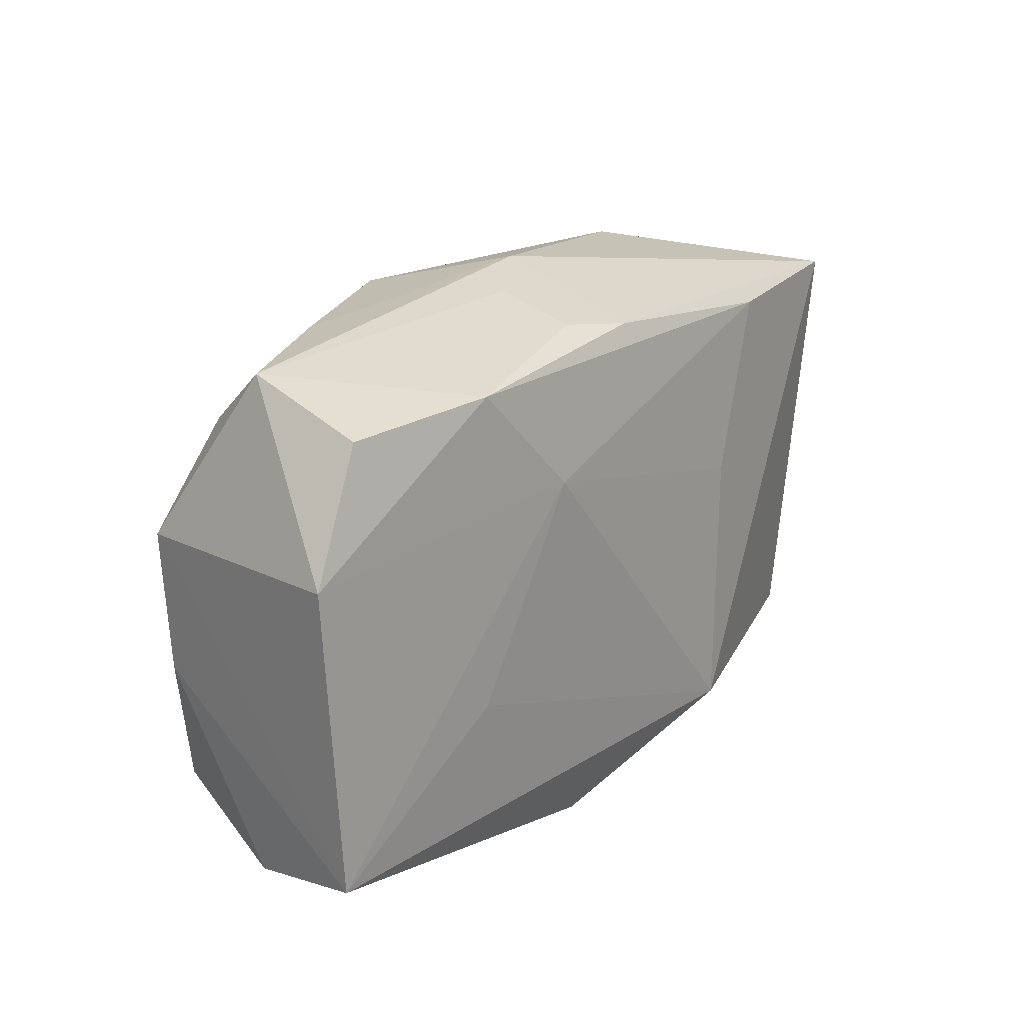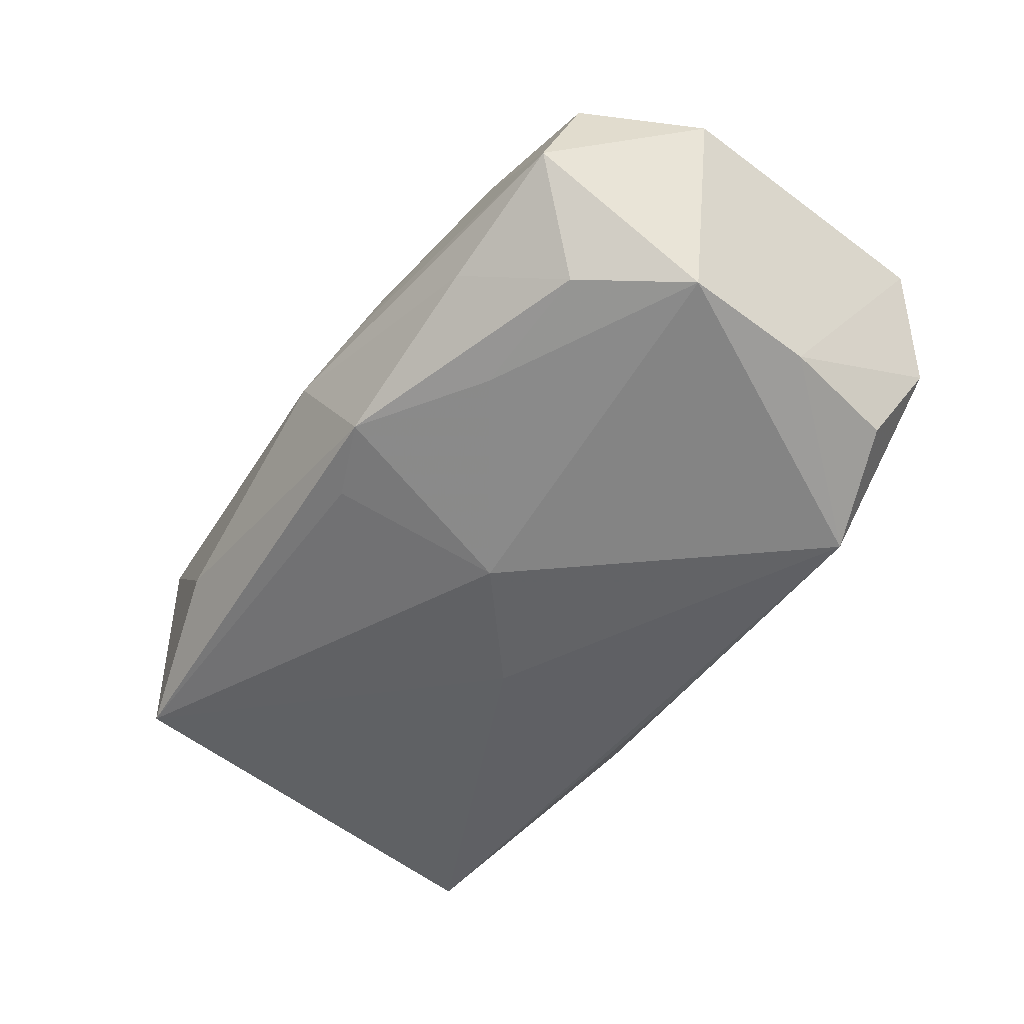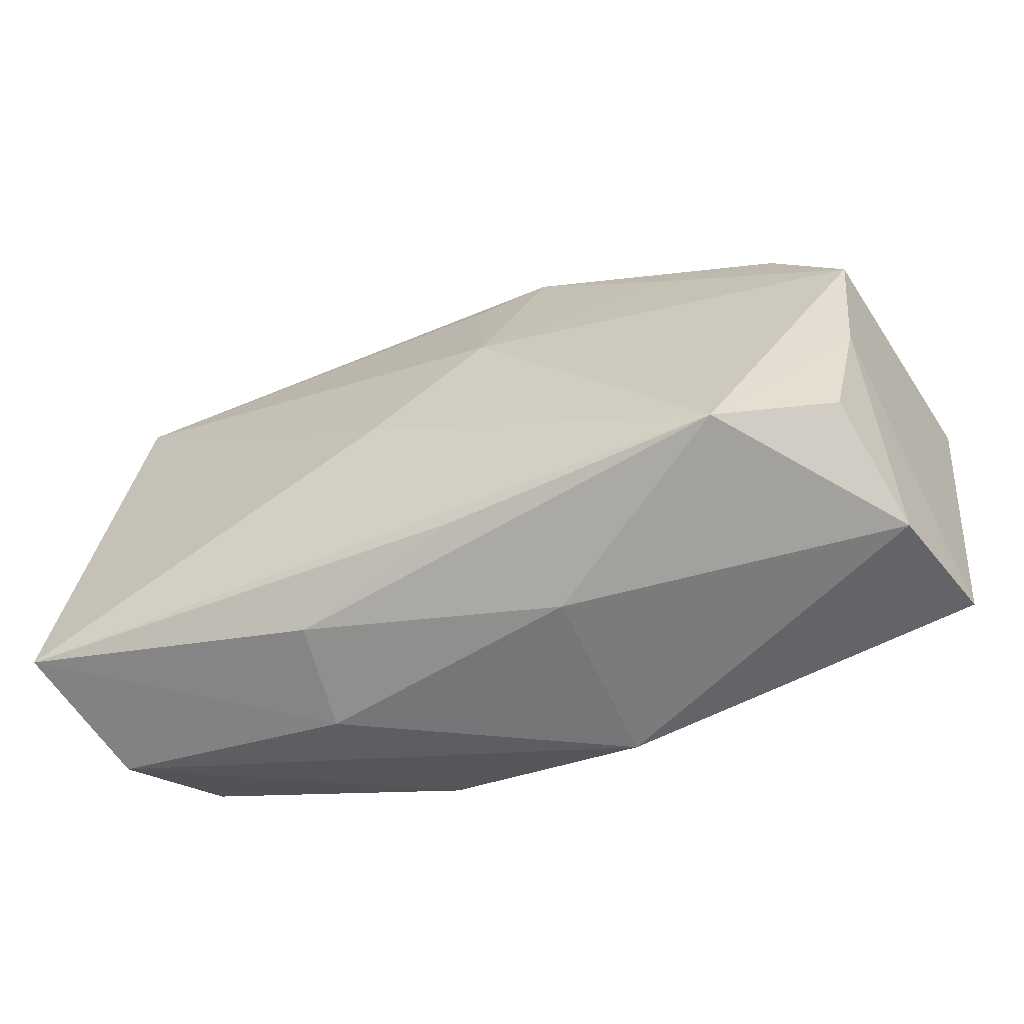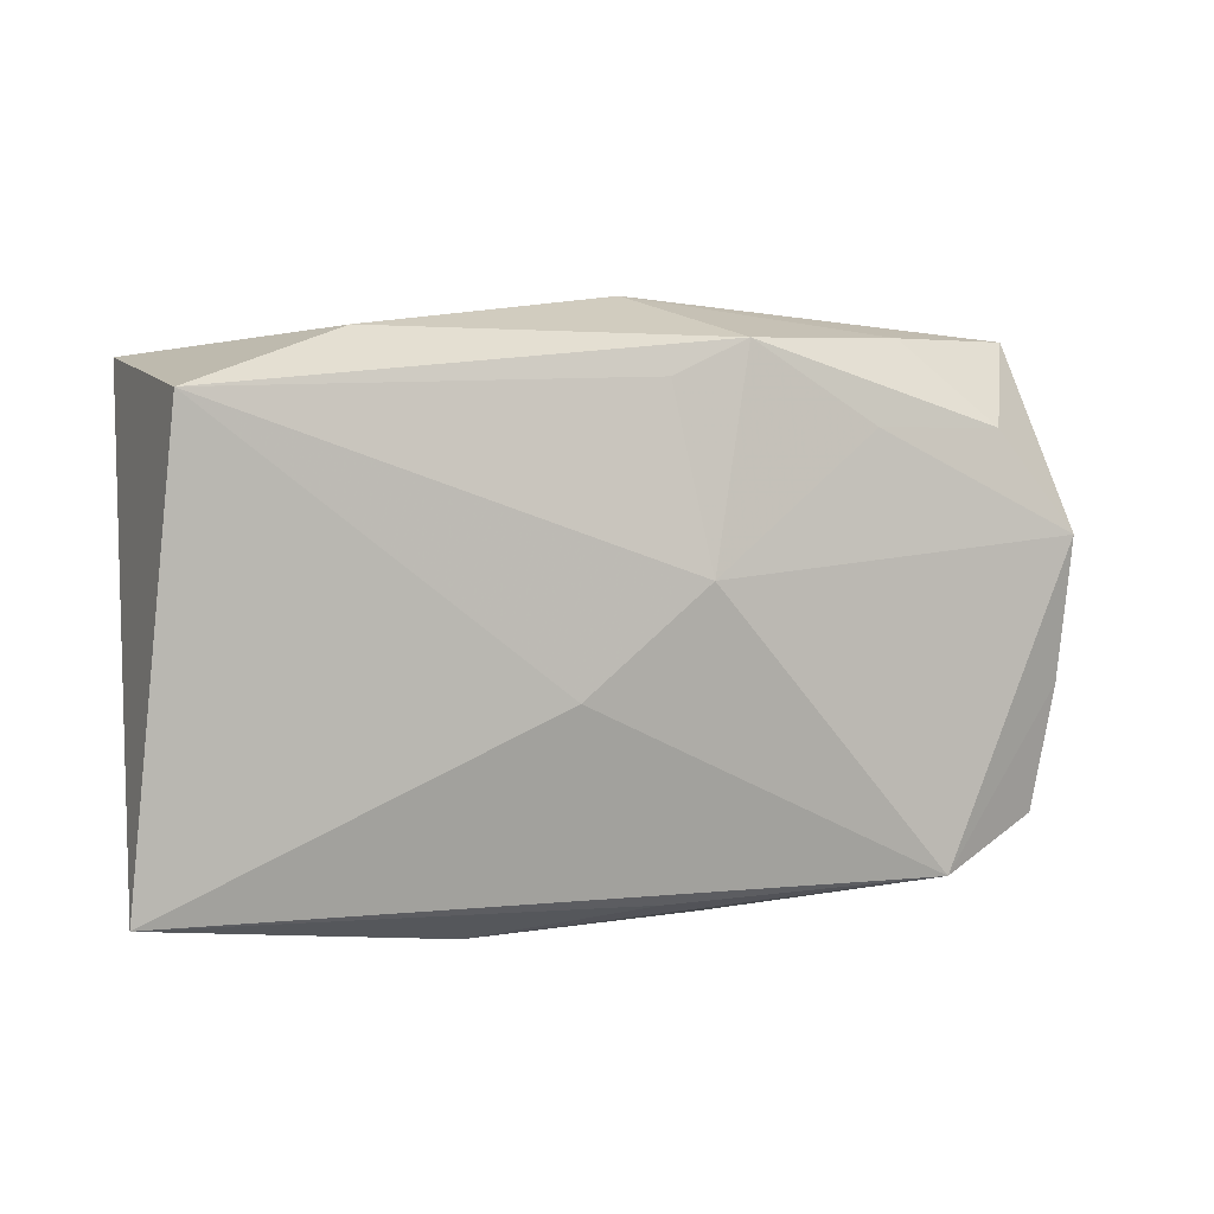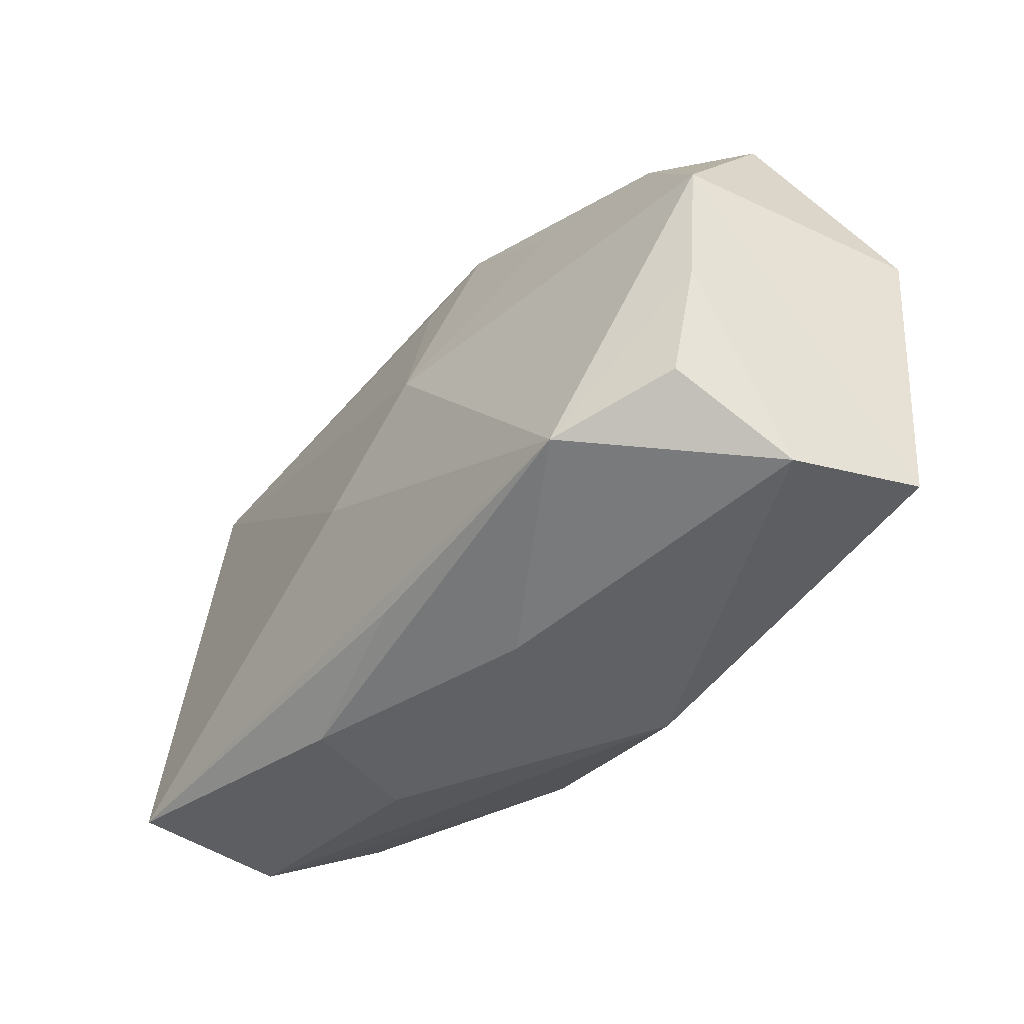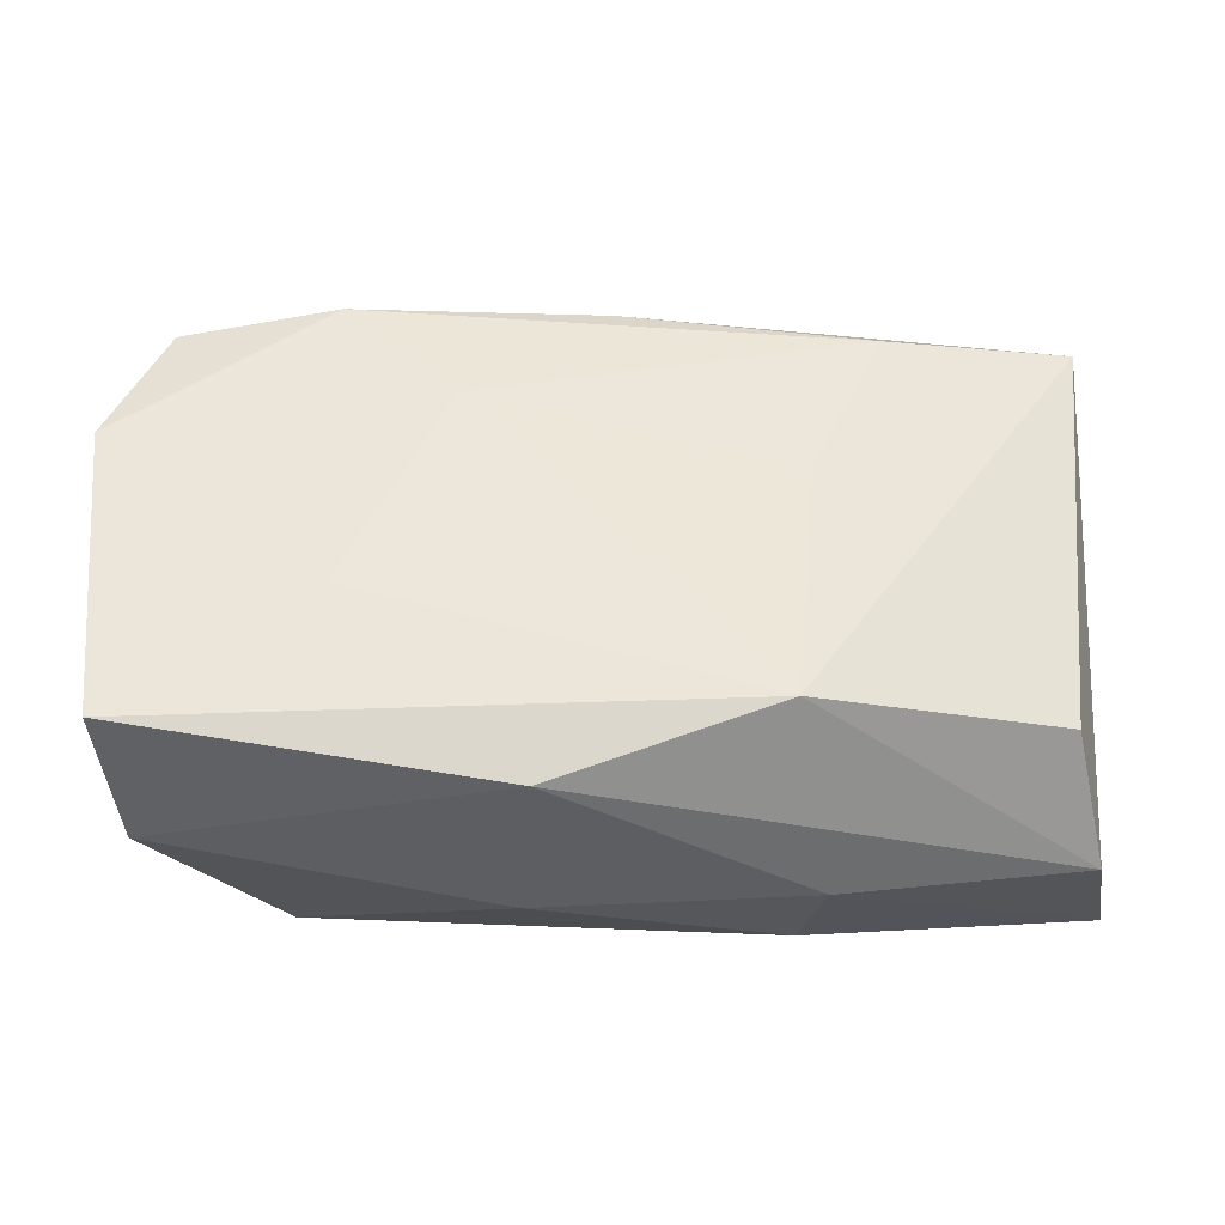
<metadata>
{"format":"obj","ext":"obj","renderer":"f3d","projection":"perspective","resolution":1024,"background":"white","views":[{"elev":16.8,"azim":-53.2,"up":"+Y"},{"elev":-49.5,"azim":-123.6,"up":"+Z"},{"elev":-56.9,"azim":-156.9,"up":"+Y"},{"elev":11.6,"azim":161.2,"up":"+Y"},{"elev":-46.1,"azim":-127.9,"up":"+Y"},{"elev":-37.5,"azim":-5.0,"up":"+Y"}]}
</metadata>
<code>
v -0.02245 -0.008287 0.01362
v -0.03634 -0.005825 -0.009637
v -0.008415 0.02346 -0.0107
v -0.001638 0.02081 -0.01163
v -0.007216 -0.02386 0.01172
v -0.04115 0.00648 0.0117
v -0.03754 0.006441 -0.009553
v 0.01587 -0.02386 -0.0009762
v -0.03403 -0.01658 -0.01022
v -0.003832 0.005771 -0.01549
v 0.01473 -0.02214 -0.01013
v -0.02309 0.01882 0.0141
v -0.001645 0.02596 0.0004435
v -0.001313 0.02116 0.01285
v -0.007951 0.02412 0.004461
v 0.03353 -0.0148 0.009124
v -0.01367 0.009671 0.01519
v -0.03864 -0.01979 0.01157
v 0.02132 0.02481 -0.005179
v 0.01157 -0.01742 0.01519
v -0.0002983 -0.01984 -0.01387
v -0.01935 0.01613 -0.01058
v -0.03102 0.0153 -0.008297
v 0.01369 0.004702 0.01432
v -0.006946 -0.02386 -0.004911
v 0.03539 0.02133 -0.01136
v -0.03576 0.02122 0.0008297
v 0.03666 0.02132 0.01122
v 0.04028 -0.01754 -0.01343
v -0.02421 -0.01961 -0.01505
v -0.007724 0.02185 0.01106
v 0.006863 -0.0028 -0.01578
v 0.02008 0.01983 0.01317
v -0.02367 0.02238 -0.004368
v -0.03617 0.01736 0.01128
v 0.03698 -0.02042 -0.001203
v -0.03599 -0.02218 -0.0001811
f 7 18 6
f 6 27 7
f 7 27 23
f 10 30 7
f 6 18 17
f 13 14 28
f 28 29 26
f 10 26 32
f 26 29 32
f 32 30 10
f 32 29 30
f 13 27 15
f 6 17 12
f 12 15 27
f 4 26 10
f 10 3 4
f 4 3 26
f 23 27 34
f 34 3 23
f 34 27 13
f 13 3 34
f 23 3 22
f 22 7 23
f 22 3 10
f 10 7 22
f 1 18 20
f 20 17 1
f 1 17 18
f 16 28 20
f 13 28 19
f 19 28 26
f 19 3 13
f 26 3 19
f 20 28 33
f 33 28 14
f 14 12 33
f 33 12 17
f 20 18 5
f 29 8 11
f 35 27 6
f 6 12 35
f 35 12 27
f 31 12 14
f 15 12 31
f 31 14 13
f 13 15 31
f 18 7 2
f 2 7 30
f 30 9 2
f 24 17 20
f 20 33 24
f 24 33 17
f 36 5 8
f 36 8 29
f 36 16 20
f 20 5 36
f 29 28 36
f 28 16 36
f 30 29 21
f 21 11 30
f 29 11 21
f 30 11 25
f 25 11 8
f 8 5 25
f 18 2 37
f 37 2 9
f 37 9 30
f 30 25 37
f 37 5 18
f 37 25 5

</code>
